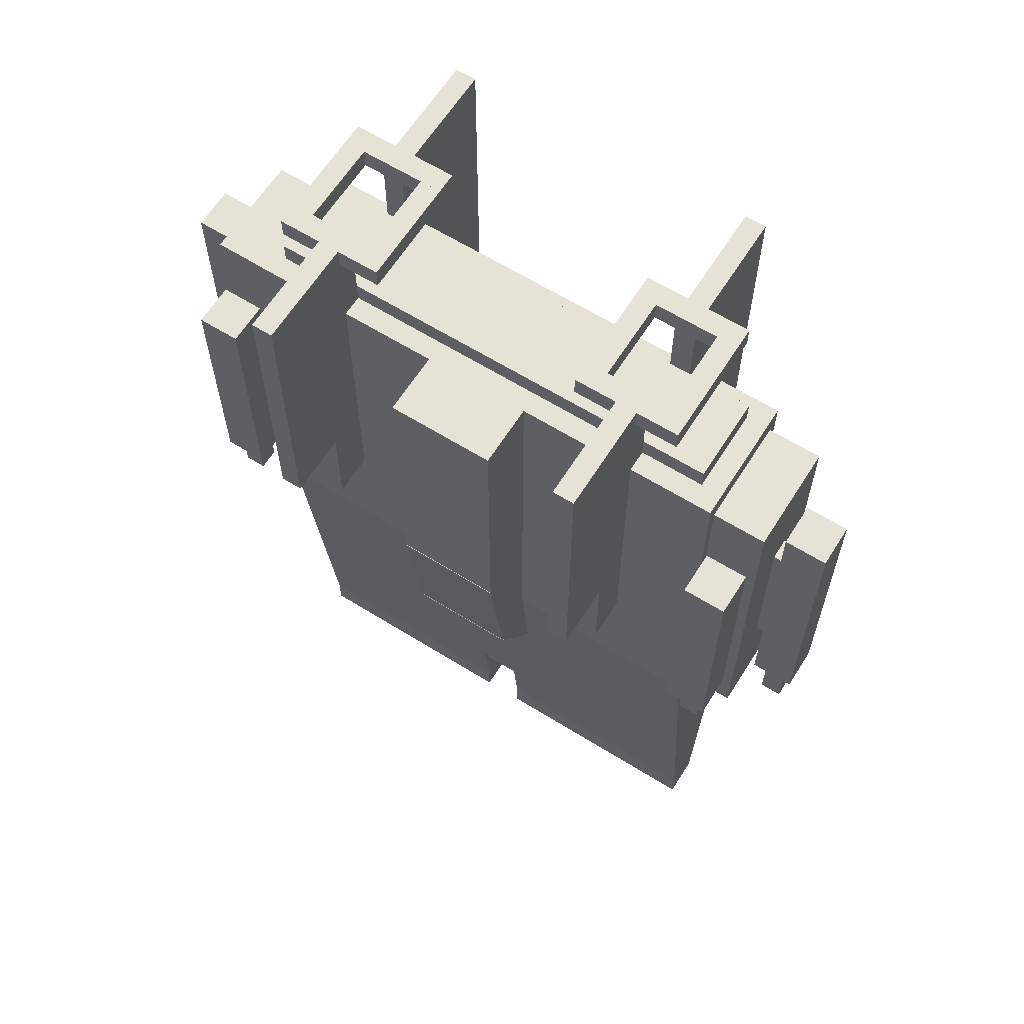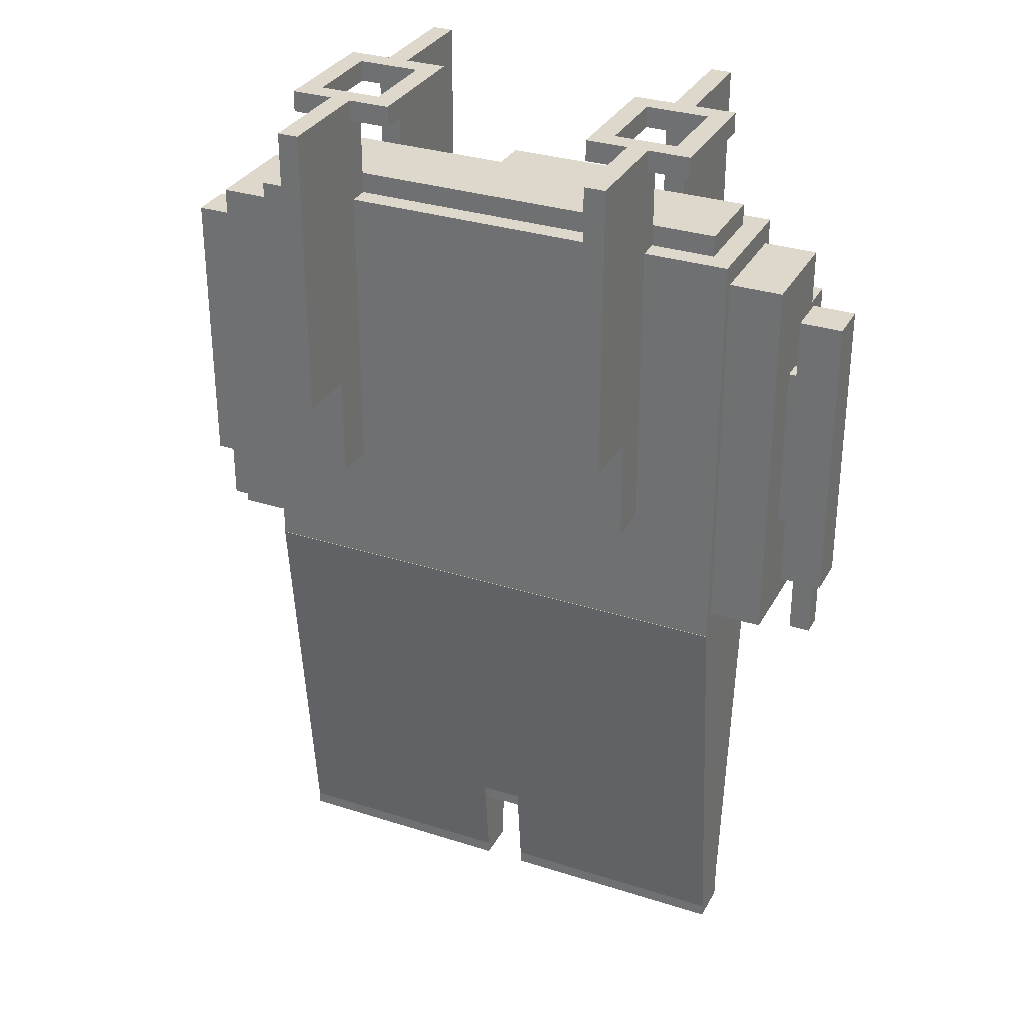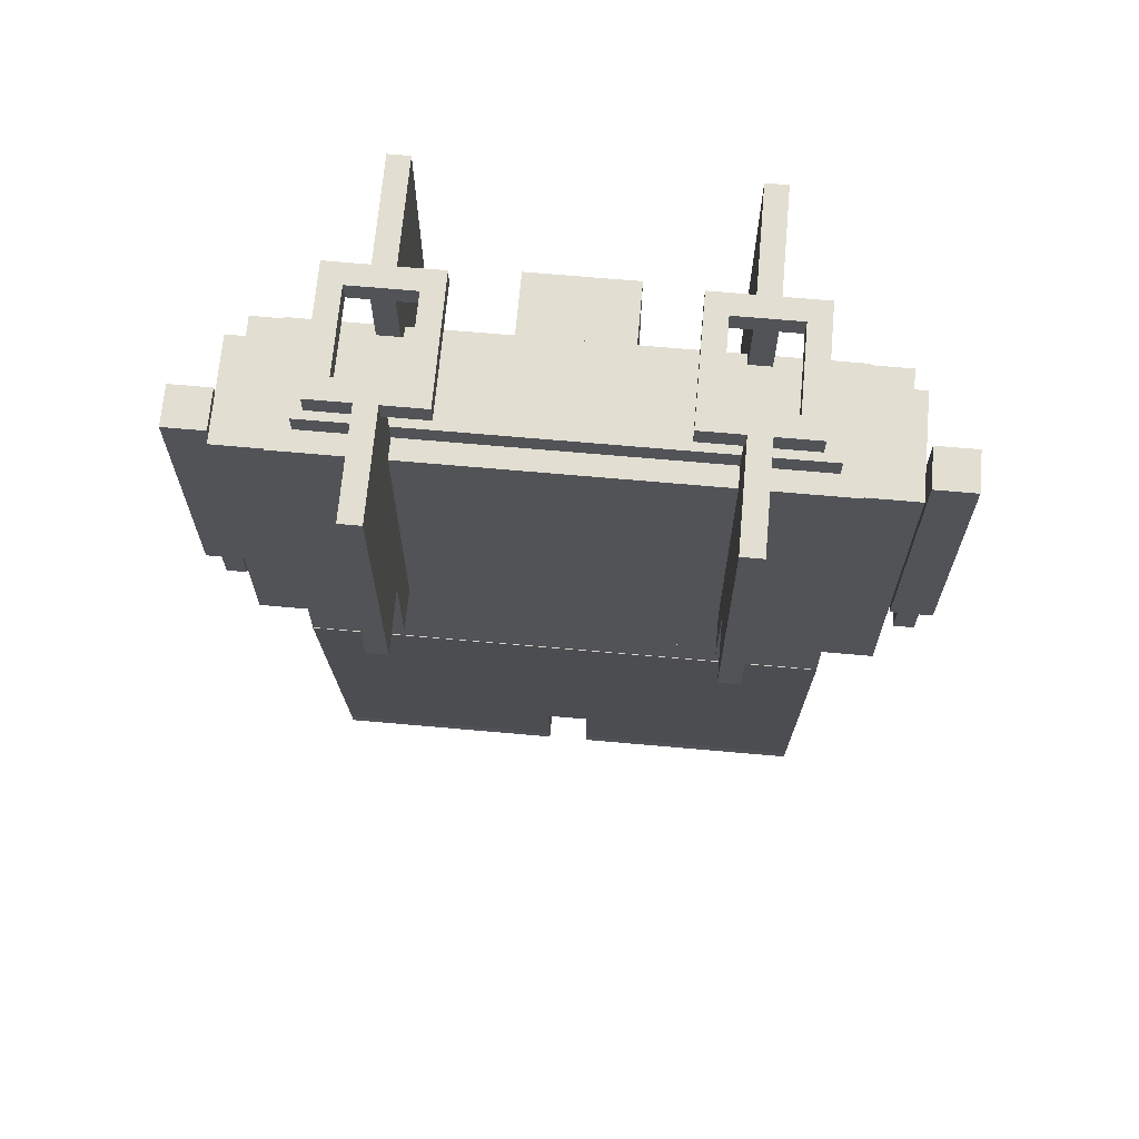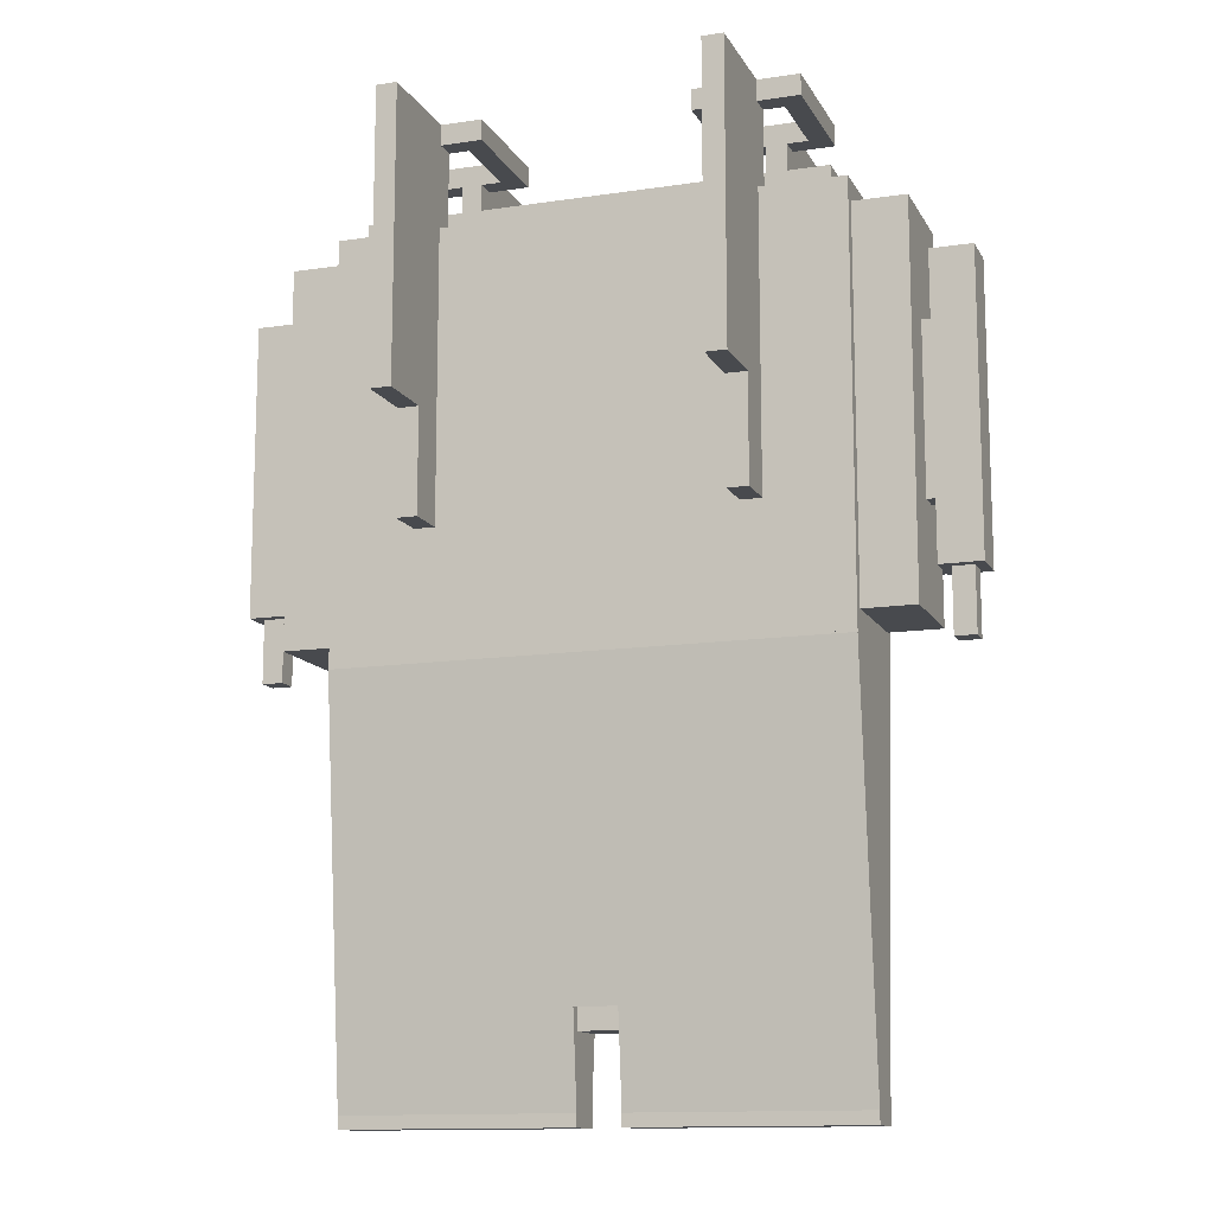
<metadata>
{"format":"obj","ext":"obj","renderer":"f3d","projection":"perspective","resolution":1024,"background":"white","views":[{"elev":63.1,"azim":-147.8,"up":"+Z"},{"elev":31.4,"azim":24.4,"up":"+Z"},{"elev":68.0,"azim":5.1,"up":"+Z"},{"elev":-12.8,"azim":19.2,"up":"+Z"}]}
</metadata>
<code>
o Main Body
v 0.75 0.3375 0
v -0.75 0.3375 0
v -0.75 0.7125 0
v 0.75 0.7125 0
v -0.75 0.3375 1.25
v 0.75 0.3375 1.25
v 0.75 0.7125 1.25
v -0.75 0.7125 1.25
f 1 2 3 4
f 5 6 7 8
f 4 3 8 7
f 6 5 2 1
f 6 1 4 7
f 2 5 8 3
o Fin R Top
v 0.5 0.65 0.6875
v 0.4375 0.65 0.6875
v 0.4375 1.025 0.6875
v 0.5 1.025 0.6875
v 0.4375 0.65 1.562
v 0.5 0.65 1.562
v 0.5 1.025 1.562
v 0.4375 1.025 1.562
f 9 10 11 12
f 13 14 15 16
f 12 11 16 15
f 14 13 10 9
f 14 9 12 15
f 10 13 16 11
o Fin R Top Small
v 0.5 0.5875 0.375
v 0.4375 0.5875 0.375
v 0.4375 0.8375 0.375
v 0.5 0.8375 0.375
v 0.4375 0.5875 0.6875
v 0.5 0.5875 0.6875
v 0.5 0.8375 0.6875
v 0.4375 0.8375 0.6875
f 17 18 19 20
f 21 22 23 24
f 20 19 24 23
f 22 21 18 17
f 22 17 20 23
f 18 21 24 19
o Body 1
v 0.75 0.5179 -1.22
v 0.0625 0.5179 -1.22
v 0.0625 0.5801 -1.226
v 0.75 0.5801 -1.226
v 0.0625 0.6486 0.0233
v 0.75 0.6486 0.0233
v 0.75 0.7107 0.01676
v 0.0625 0.7107 0.01676
f 25 26 27 28
f 29 30 31 32
f 28 27 32 31
f 30 29 26 25
f 30 25 28 31
f 26 29 32 27
o Body 2
v -0.0625 0.5179 -1.22
v -0.75 0.5179 -1.22
v -0.75 0.5801 -1.226
v -0.0625 0.5801 -1.226
v -0.75 0.6486 0.0233
v -0.0625 0.6486 0.0233
v -0.0625 0.7107 0.01676
v -0.75 0.7107 0.01676
f 33 34 35 36
f 37 38 39 40
f 36 35 40 39
f 38 37 34 33
f 38 33 36 39
f 34 37 40 35
o Body 3
v -0.0625 0.4663 -1.249
v -0.75 0.4663 -1.249
v -0.75 0.5285 -1.243
v -0.0625 0.5285 -1.243
v -0.75 0.3357 -0.005908
v -0.0625 0.3357 -0.005908
v -0.0625 0.3978 0.000625
v -0.75 0.3978 0.000625
f 41 42 43 44
f 45 46 47 48
f 44 43 48 47
f 46 45 42 41
f 46 41 44 47
f 42 45 48 43
o Body 4
v 0.75 0.4663 -1.249
v 0.0625 0.4663 -1.249
v 0.0625 0.5285 -1.243
v 0.75 0.5285 -1.243
v 0.0625 0.3357 -0.005908
v 0.75 0.3357 -0.005908
v 0.75 0.3978 0.000625
v 0.0625 0.3978 0.000625
f 49 50 51 52
f 53 54 55 56
f 52 51 56 55
f 54 53 50 49
f 54 49 52 55
f 50 53 56 51
o Body 5
v -0.0625 0.4625 -1.25
v -0.75 0.4625 -1.25
v -0.75 0.5875 -1.25
v -0.0625 0.5875 -1.25
v -0.75 0.4625 0.0625
v -0.0625 0.4625 0.0625
v -0.0625 0.5875 0.0625
v -0.75 0.5875 0.0625
f 57 58 59 60
f 61 62 63 64
f 60 59 64 63
f 62 61 58 57
f 62 57 60 63
f 58 61 64 59
o Body 6
v 0.75 0.4625 -1.25
v 0.0625 0.4625 -1.25
v 0.0625 0.5875 -1.25
v 0.75 0.5875 -1.25
v 0.0625 0.4625 0.0625
v 0.75 0.4625 0.0625
v 0.75 0.5875 0.0625
v 0.0625 0.5875 0.0625
f 65 66 67 68
f 69 70 71 72
f 68 67 72 71
f 70 69 66 65
f 70 65 68 71
f 66 69 72 67
o Body Filler
v 0.125 0.4625 -1
v -0.125 0.4625 -1
v -0.125 0.5875 -1
v 0.125 0.5875 -1
v -0.125 0.4625 0.1875
v 0.125 0.4625 0.1875
v 0.125 0.5875 0.1875
v -0.125 0.5875 0.1875
f 73 74 75 76
f 77 78 79 80
f 76 75 80 79
f 78 77 74 73
f 78 73 76 79
f 74 77 80 75
o Body 7
v 0.125 0.5506 -0.9091
v -0.125 0.5506 -0.9091
v -0.125 0.6127 -0.9156
v 0.125 0.6127 -0.9156
v -0.125 0.6486 0.0233
v 0.125 0.6486 0.0233
v 0.125 0.7107 0.01676
v -0.125 0.7107 0.01676
f 81 82 83 84
f 85 86 87 88
f 84 83 88 87
f 86 85 82 81
f 86 81 84 87
f 82 85 88 83
o Body 8
v 0.125 0.4337 -0.9383
v -0.125 0.4337 -0.9383
v -0.125 0.4958 -0.9317
v 0.125 0.4958 -0.9317
v -0.125 0.3357 -0.005908
v 0.125 0.3357 -0.005908
v 0.125 0.3978 0.000625
v -0.125 0.3978 0.000625
f 89 90 91 92
f 93 94 95 96
f 92 91 96 95
f 94 93 90 89
f 94 89 92 95
f 90 93 96 91
o Body 9
v -0.625 0.4313 -0.625
v -0.75 0.4313 -0.625
v -0.75 0.6188 -0.625
v -0.625 0.6188 -0.625
v -0.75 0.4313 0.125
v -0.625 0.4313 0.125
v -0.625 0.6188 0.125
v -0.75 0.6188 0.125
f 97 98 99 100
f 101 102 103 104
f 100 99 104 103
f 102 101 98 97
f 102 97 100 103
f 98 101 104 99
o Body 10
v -0.625 0.4 -0.3125
v -0.75 0.4 -0.3125
v -0.75 0.65 -0.3125
v -0.625 0.65 -0.3125
v -0.75 0.4 0.125
v -0.625 0.4 0.125
v -0.625 0.65 0.125
v -0.75 0.65 0.125
f 105 106 107 108
f 109 110 111 112
f 108 107 112 111
f 110 109 106 105
f 110 105 108 111
f 106 109 112 107
o Body 11
v 0.75 0.4313 -0.625
v 0.625 0.4313 -0.625
v 0.625 0.6188 -0.625
v 0.75 0.6188 -0.625
v 0.625 0.4313 0.125
v 0.75 0.4313 0.125
v 0.75 0.6188 0.125
v 0.625 0.6188 0.125
f 113 114 115 116
f 117 118 119 120
f 116 115 120 119
f 118 117 114 113
f 118 113 116 119
f 114 117 120 115
o Body 12
v 0.75 0.4 -0.3125
v 0.625 0.4 -0.3125
v 0.625 0.65 -0.3125
v 0.75 0.65 -0.3125
v 0.625 0.4 0.125
v 0.75 0.4 0.125
v 0.75 0.65 0.125
v 0.625 0.65 0.125
f 121 122 123 124
f 125 126 127 128
f 124 123 128 127
f 126 125 122 121
f 126 121 124 127
f 122 125 128 123
o Fin R Bottom
v 0.5 0.025 0.6875
v 0.4375 0.025 0.6875
v 0.4375 0.4 0.6875
v 0.5 0.4 0.6875
v 0.4375 0.025 1.562
v 0.5 0.025 1.562
v 0.5 0.4 1.562
v 0.4375 0.4 1.562
f 129 130 131 132
f 133 134 135 136
f 132 131 136 135
f 134 133 130 129
f 134 129 132 135
f 130 133 136 131
o Fin R Bottom Small
v 0.5 0.2125 0.375
v 0.4375 0.2125 0.375
v 0.4375 0.4625 0.375
v 0.5 0.4625 0.375
v 0.4375 0.2125 0.6875
v 0.5 0.2125 0.6875
v 0.5 0.4625 0.6875
v 0.4375 0.4625 0.6875
f 137 138 139 140
f 141 142 143 144
f 140 139 144 143
f 142 141 138 137
f 142 137 140 143
f 138 141 144 139
o Fin L Top
v -0.4375 0.65 0.6875
v -0.5 0.65 0.6875
v -0.5 1.025 0.6875
v -0.4375 1.025 0.6875
v -0.5 0.65 1.562
v -0.4375 0.65 1.562
v -0.4375 1.025 1.562
v -0.5 1.025 1.562
f 145 146 147 148
f 149 150 151 152
f 148 147 152 151
f 150 149 146 145
f 150 145 148 151
f 146 149 152 147
o Fin L Bottom
v -0.4375 0.025 0.6875
v -0.5 0.025 0.6875
v -0.5 0.4 0.6875
v -0.4375 0.4 0.6875
v -0.5 0.025 1.562
v -0.4375 0.025 1.562
v -0.4375 0.4 1.562
v -0.5 0.4 1.562
f 153 154 155 156
f 157 158 159 160
f 156 155 160 159
f 158 157 154 153
f 158 153 156 159
f 154 157 160 155
o Fine L Top Small
v -0.4375 0.5875 0.375
v -0.5 0.5875 0.375
v -0.5 0.8375 0.375
v -0.4375 0.8375 0.375
v -0.5 0.5875 0.6875
v -0.4375 0.5875 0.6875
v -0.4375 0.8375 0.6875
v -0.5 0.8375 0.6875
f 161 162 163 164
f 165 166 167 168
f 164 163 168 167
f 166 165 162 161
f 166 161 164 167
f 162 165 168 163
o Fin L Bottom Small
v -0.4375 0.2125 0.375
v -0.5 0.2125 0.375
v -0.5 0.4625 0.375
v -0.4375 0.4625 0.375
v -0.5 0.2125 0.6875
v -0.4375 0.2125 0.6875
v -0.4375 0.4625 0.6875
v -0.5 0.4625 0.6875
f 169 170 171 172
f 173 174 175 176
f 172 171 176 175
f 174 173 170 169
f 174 169 172 175
f 170 173 176 171
o Body Extra
v 0.9062 0.3688 0.0625
v -0.9062 0.3688 0.0625
v -0.9062 0.6813 0.0625
v 0.9062 0.6813 0.0625
v -0.9062 0.3688 1.188
v 0.9062 0.3688 1.188
v 0.9062 0.6813 1.188
v -0.9062 0.6813 1.188
f 177 178 179 180
f 181 182 183 184
f 180 179 184 183
f 182 181 178 177
f 182 177 180 183
f 178 181 184 179
o Body Butt
v 0.6875 0.4 1.25
v -0.6875 0.4 1.25
v -0.6875 0.65 1.25
v 0.6875 0.65 1.25
v -0.6875 0.4 1.312
v 0.6875 0.4 1.312
v 0.6875 0.65 1.312
v -0.6875 0.65 1.312
f 185 186 187 188
f 189 190 191 192
f 188 187 192 191
f 190 189 186 185
f 190 185 188 191
f 186 189 192 187
o Cockpit 1
v 0.1562 0.6431 -0.07946
v -0.1562 0.6431 -0.07946
v -0.1562 0.8288 -0.1056
v 0.1562 0.8288 -0.1056
v -0.1562 0.7127 0.4157
v 0.1562 0.7127 0.4157
v 0.1562 0.8984 0.3896
v -0.1562 0.8984 0.3896
f 193 194 195 196
f 197 198 199 200
f 196 195 200 199
f 198 197 194 193
f 198 193 196 199
f 194 197 200 195
o Cockpit 2
v 0.1562 0.7094 0.375
v -0.1562 0.7094 0.375
v -0.1562 0.8969 0.375
v 0.1562 0.8969 0.375
v -0.1562 0.7094 1.25
v 0.1562 0.7094 1.25
v 0.1562 0.8969 1.25
v -0.1562 0.8969 1.25
f 201 202 203 204
f 205 206 207 208
f 204 203 208 207
f 206 205 202 201
f 206 201 204 207
f 202 205 208 203
o Cockpit 3
v 0.1562 0.4371 -0.3836
v -0.1562 0.4371 -0.3836
v -0.1562 0.5961 -0.4829
v 0.1562 0.5961 -0.4829
v -0.1562 0.669 -0.01255
v 0.1562 0.669 -0.01255
v 0.1562 0.828 -0.1119
v -0.1562 0.828 -0.1119
f 209 210 211 212
f 213 214 215 216
f 212 211 216 215
f 214 213 210 209
f 214 209 212 215
f 210 213 216 211
o Laser Base L
v -0.7969 0.6188 0.375
v -0.8594 0.6188 0.375
v -0.8594 0.7438 0.375
v -0.7969 0.7438 0.375
v -0.8594 0.6188 0.875
v -0.7969 0.6188 0.875
v -0.7969 0.7438 0.875
v -0.8594 0.7438 0.875
f 217 218 219 220
f 221 222 223 224
f 220 219 224 223
f 222 221 218 217
f 222 217 220 223
f 218 221 224 219
o Laser L
v -0.7625 0.7125 0.25
v -0.8875 0.7125 0.25
v -0.8875 0.8375 0.25
v -0.7625 0.8375 0.25
v -0.8875 0.7125 1
v -0.7625 0.7125 1
v -0.7625 0.8375 1
v -0.8875 0.8375 1
f 225 226 227 228
f 229 230 231 232
f 228 227 232 231
f 230 229 226 225
f 230 225 228 231
f 226 229 232 227
o Laser Barrel L
v -0.7969 0.7438 0.125
v -0.8594 0.7438 0.125
v -0.8594 0.8063 0.125
v -0.7969 0.8063 0.125
v -0.8594 0.7438 0.375
v -0.7969 0.7438 0.375
v -0.7969 0.8063 0.375
v -0.8594 0.8063 0.375
f 233 234 235 236
f 237 238 239 240
f 236 235 240 239
f 238 237 234 233
f 238 233 236 239
f 234 237 240 235
o Laser Base L 2
v -0.8438 0.4938 0.375
v -0.9688 0.4938 0.375
v -0.9688 0.5563 0.375
v -0.8438 0.5563 0.375
v -0.9688 0.4938 0.875
v -0.8438 0.4938 0.875
v -0.8438 0.5563 0.875
v -0.9688 0.5563 0.875
f 241 242 243 244
f 245 246 247 248
f 244 243 248 247
f 246 245 242 241
f 246 241 244 247
f 242 245 248 243
o Laser L 2
v -0.9375 0.4625 0.1875
v -1.062 0.4625 0.1875
v -1.062 0.5875 0.1875
v -0.9375 0.5875 0.1875
v -1.062 0.4625 1.062
v -0.9375 0.4625 1.062
v -0.9375 0.5875 1.062
v -1.062 0.5875 1.062
f 249 250 251 252
f 253 254 255 256
f 252 251 256 255
f 254 253 250 249
f 254 249 252 255
f 250 253 256 251
o Laser Barrel L 2
v -0.9688 0.4938 0
v -1.031 0.4938 0
v -1.031 0.5563 0
v -0.9688 0.5563 0
v -1.031 0.4938 0.25
v -0.9688 0.4938 0.25
v -0.9688 0.5563 0.25
v -1.031 0.5563 0.25
f 257 258 259 260
f 261 262 263 264
f 260 259 264 263
f 262 261 258 257
f 262 257 260 263
f 258 261 264 259
o Engine L 1
v -0.3125 0.65 1.5
v -0.625 0.65 1.5
v -0.625 0.7125 1.5
v -0.3125 0.7125 1.5
v -0.625 0.65 1.562
v -0.3125 0.65 1.562
v -0.3125 0.7125 1.562
v -0.625 0.7125 1.562
f 265 266 267 268
f 269 270 271 272
f 268 267 272 271
f 270 269 266 265
f 270 265 268 271
f 266 269 272 267
o Engine L 2
v -0.3125 0.3375 1.5
v -0.625 0.3375 1.5
v -0.625 0.4 1.5
v -0.3125 0.4 1.5
v -0.625 0.3375 1.562
v -0.3125 0.3375 1.562
v -0.3125 0.4 1.562
v -0.625 0.4 1.562
f 273 274 275 276
f 277 278 279 280
f 276 275 280 279
f 278 277 274 273
f 278 273 276 279
f 274 277 280 275
o Engine L 3
v -0.5625 0.3688 1.5
v -0.625 0.3688 1.5
v -0.625 0.6813 1.5
v -0.5625 0.6813 1.5
v -0.625 0.3688 1.562
v -0.5625 0.3688 1.562
v -0.5625 0.6813 1.562
v -0.625 0.6813 1.562
f 281 282 283 284
f 285 286 287 288
f 284 283 288 287
f 286 285 282 281
f 286 281 284 287
f 282 285 288 283
o Engine L 4
v -0.3125 0.3688 1.5
v -0.375 0.3688 1.5
v -0.375 0.6813 1.5
v -0.3125 0.6813 1.5
v -0.375 0.3688 1.562
v -0.3125 0.3688 1.562
v -0.3125 0.6813 1.562
v -0.375 0.6813 1.562
f 289 290 291 292
f 293 294 295 296
f 292 291 296 295
f 294 293 290 289
f 294 289 292 295
f 290 293 296 291
o Engine R 1
v 0.625 0.3375 1.5
v 0.3125 0.3375 1.5
v 0.3125 0.4 1.5
v 0.625 0.4 1.5
v 0.3125 0.3375 1.562
v 0.625 0.3375 1.562
v 0.625 0.4 1.562
v 0.3125 0.4 1.562
f 297 298 299 300
f 301 302 303 304
f 300 299 304 303
f 302 301 298 297
f 302 297 300 303
f 298 301 304 299
o Engine R 2
v 0.625 0.65 1.5
v 0.3125 0.65 1.5
v 0.3125 0.7125 1.5
v 0.625 0.7125 1.5
v 0.3125 0.65 1.562
v 0.625 0.65 1.562
v 0.625 0.7125 1.562
v 0.3125 0.7125 1.562
f 305 306 307 308
f 309 310 311 312
f 308 307 312 311
f 310 309 306 305
f 310 305 308 311
f 306 309 312 307
o Engine R 3
v 0.625 0.3688 1.5
v 0.5625 0.3688 1.5
v 0.5625 0.6813 1.5
v 0.625 0.6813 1.5
v 0.5625 0.3688 1.562
v 0.625 0.3688 1.562
v 0.625 0.6813 1.562
v 0.5625 0.6813 1.562
f 313 314 315 316
f 317 318 319 320
f 316 315 320 319
f 318 317 314 313
f 318 313 316 319
f 314 317 320 315
o Engine R 4
v 0.375 0.3688 1.5
v 0.3125 0.3688 1.5
v 0.3125 0.6813 1.5
v 0.375 0.6813 1.5
v 0.3125 0.3688 1.562
v 0.375 0.3688 1.562
v 0.375 0.6813 1.562
v 0.3125 0.6813 1.562
f 321 322 323 324
f 325 326 327 328
f 324 323 328 327
f 326 325 322 321
f 326 321 324 327
f 322 325 328 323
o Laser Base R
v 0.8594 0.6188 0.375
v 0.7969 0.6188 0.375
v 0.7969 0.7438 0.375
v 0.8594 0.7438 0.375
v 0.7969 0.6188 0.875
v 0.8594 0.6188 0.875
v 0.8594 0.7438 0.875
v 0.7969 0.7438 0.875
f 329 330 331 332
f 333 334 335 336
f 332 331 336 335
f 334 333 330 329
f 334 329 332 335
f 330 333 336 331
o Laser R
v 0.8906 0.7125 0.25
v 0.7656 0.7125 0.25
v 0.7656 0.8375 0.25
v 0.8906 0.8375 0.25
v 0.7656 0.7125 1
v 0.8906 0.7125 1
v 0.8906 0.8375 1
v 0.7656 0.8375 1
f 337 338 339 340
f 341 342 343 344
f 340 339 344 343
f 342 341 338 337
f 342 337 340 343
f 338 341 344 339
o Laser Barrel R
v 0.8594 0.7438 0.125
v 0.7969 0.7438 0.125
v 0.7969 0.8063 0.125
v 0.8594 0.8063 0.125
v 0.7969 0.7438 0.375
v 0.8594 0.7438 0.375
v 0.8594 0.8063 0.375
v 0.7969 0.8063 0.375
f 345 346 347 348
f 349 350 351 352
f 348 347 352 351
f 350 349 346 345
f 350 345 348 351
f 346 349 352 347
o Laser Base R 2
v 0.9688 0.4938 0.375
v 0.8438 0.4938 0.375
v 0.8438 0.5563 0.375
v 0.9688 0.5563 0.375
v 0.8438 0.4938 0.875
v 0.9688 0.4938 0.875
v 0.9688 0.5563 0.875
v 0.8438 0.5563 0.875
f 353 354 355 356
f 357 358 359 360
f 356 355 360 359
f 358 357 354 353
f 358 353 356 359
f 354 357 360 355
o Laser R 2
v 1.062 0.4625 0.1875
v 0.9375 0.4625 0.1875
v 0.9375 0.5875 0.1875
v 1.062 0.5875 0.1875
v 0.9375 0.4625 1.062
v 1.062 0.4625 1.062
v 1.062 0.5875 1.062
v 0.9375 0.5875 1.062
f 361 362 363 364
f 365 366 367 368
f 364 363 368 367
f 366 365 362 361
f 366 361 364 367
f 362 365 368 363
o Laser Barrel R 2
v 1.031 0.4938 0
v 0.9688 0.4938 0
v 0.9688 0.5563 0
v 1.031 0.5563 0
v 0.9688 0.4938 0.25
v 1.031 0.4938 0.25
v 1.031 0.5563 0.25
v 0.9688 0.5563 0.25
f 369 370 371 372
f 373 374 375 376
f 372 371 376 375
f 374 373 370 369
f 374 369 372 375
f 370 373 376 371
o Body Filler More
v 0.75 0.3375 -0.01875
v -0.75 0.3375 -0.01875
v -0.75 0.5875 -0.01875
v 0.75 0.5875 -0.01875
v -0.75 0.3375 0.1062
v 0.75 0.3375 0.1062
v 0.75 0.5875 0.1062
v -0.75 0.5875 0.1062
f 377 378 379 380
f 381 382 383 384
f 380 379 384 383
f 382 381 378 377
f 382 377 380 383
f 378 381 384 379

</code>
